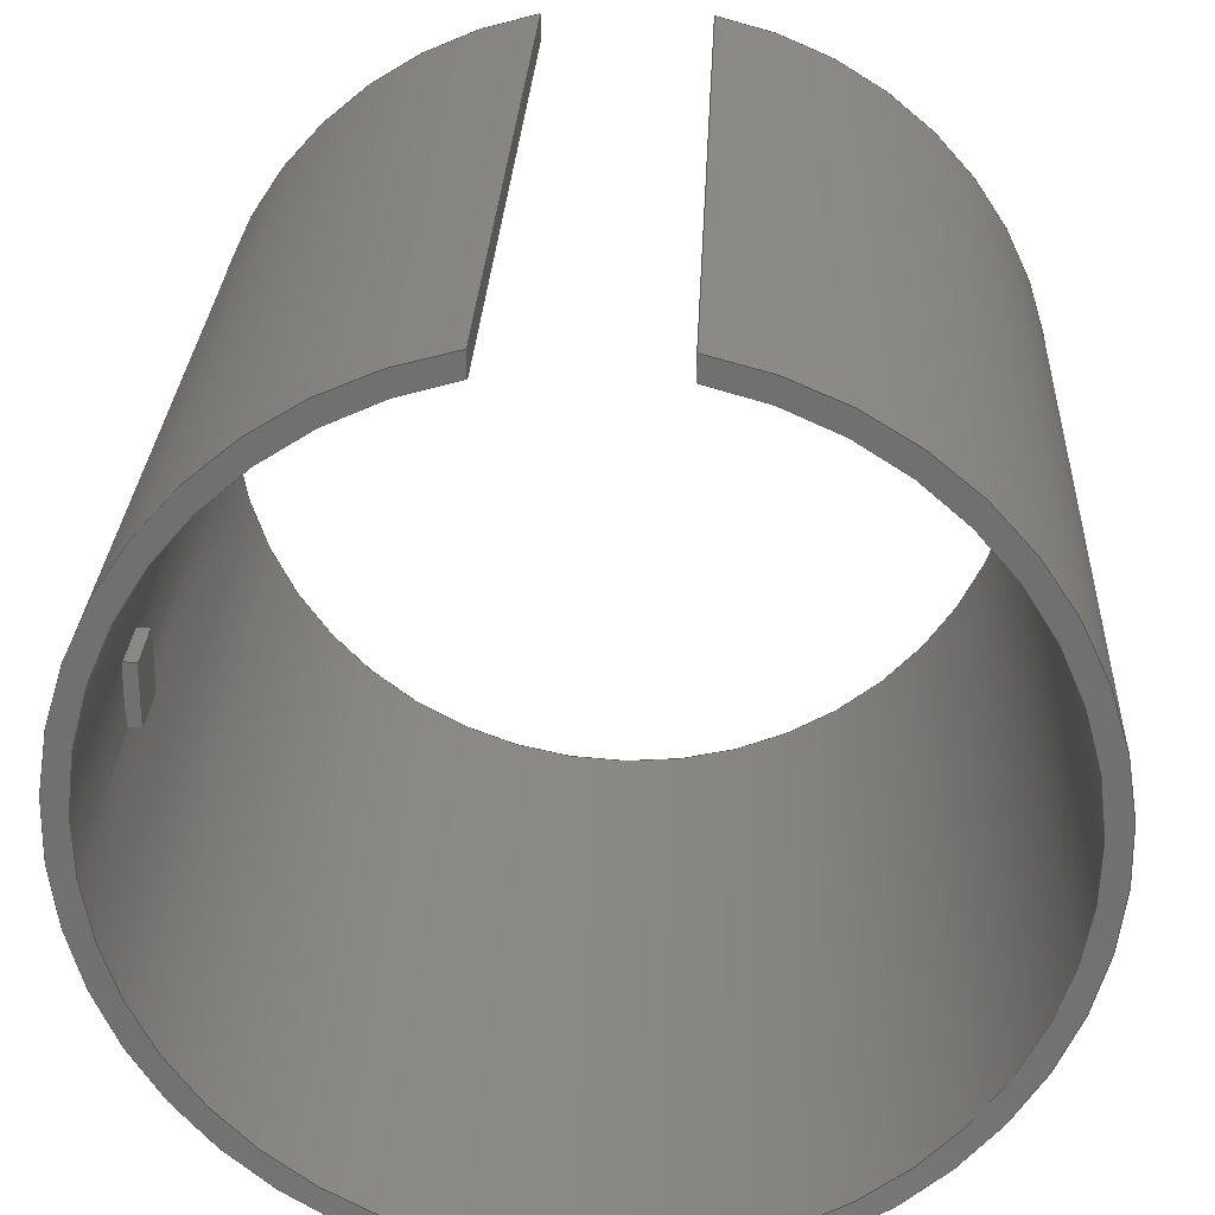
<metadata>
{"format":"step","ext":"step","renderer":"f3d","projection":"perspective","resolution":1024,"background":"white","views":[{"elev":27.3,"azim":-87.4,"up":"+Y"}]}
</metadata>
<code>
ISO-10303-21;
DATA;
#1=SHAPE_REPRESENTATION_RELATIONSHIP('SRR','None',#463,#2);
#2=ADVANCED_BREP_SHAPE_REPRESENTATION($,(#269),#451);
#3=STYLED_ITEM($,(#471),#269);
#4=FACE_BOUND($,#25,.T.);
#5=FACE_BOUND($,#26,.T.);
#6=FACE_BOUND($,#34,.T.);
#7=FACE_BOUND($,#35,.T.);
#8=CYLINDRICAL_SURFACE($,#274,0.7447);
#9=CYLINDRICAL_SURFACE($,#286,0.7047);
#10=FACE_OUTER_BOUND($,#24,.T.);
#11=FACE_OUTER_BOUND($,#27,.T.);
#12=FACE_OUTER_BOUND($,#28,.T.);
#13=FACE_OUTER_BOUND($,#29,.T.);
#14=FACE_OUTER_BOUND($,#30,.T.);
#15=FACE_OUTER_BOUND($,#31,.T.);
#16=FACE_OUTER_BOUND($,#32,.T.);
#17=FACE_OUTER_BOUND($,#33,.T.);
#18=FACE_OUTER_BOUND($,#36,.T.);
#19=FACE_OUTER_BOUND($,#37,.T.);
#20=FACE_OUTER_BOUND($,#38,.T.);
#21=FACE_OUTER_BOUND($,#39,.T.);
#22=FACE_OUTER_BOUND($,#40,.T.);
#23=FACE_OUTER_BOUND($,#41,.T.);
#24=EDGE_LOOP($,(#166,#167,#168,#169));
#25=EDGE_LOOP($,(#170,#171,#172,#173));
#26=EDGE_LOOP($,(#174,#175,#176,#177));
#27=EDGE_LOOP($,(#178,#179,#180,#181));
#28=EDGE_LOOP($,(#182,#183,#184,#185));
#29=EDGE_LOOP($,(#186,#187,#188,#189));
#30=EDGE_LOOP($,(#190,#191,#192,#193));
#31=EDGE_LOOP($,(#194,#195,#196,#197));
#32=EDGE_LOOP($,(#198,#199,#200,#201));
#33=EDGE_LOOP($,(#202,#203,#204,#205));
#34=EDGE_LOOP($,(#206,#207,#208,#209));
#35=EDGE_LOOP($,(#210,#211,#212,#213));
#36=EDGE_LOOP($,(#214,#215,#216,#217));
#37=EDGE_LOOP($,(#218,#219,#220,#221));
#38=EDGE_LOOP($,(#222,#223,#224,#225));
#39=EDGE_LOOP($,(#226,#227,#228,#229));
#40=EDGE_LOOP($,(#230,#231,#232,#233));
#41=EDGE_LOOP($,(#234,#235,#236,#237));
#42=LINE($,#379,#70);
#43=LINE($,#382,#71);
#44=LINE($,#388,#72);
#45=LINE($,#391,#73);
#46=LINE($,#393,#74);
#47=LINE($,#396,#75);
#48=LINE($,#399,#76);
#49=LINE($,#401,#77);
#50=LINE($,#402,#78);
#51=LINE($,#405,#79);
#52=LINE($,#406,#80);
#53=LINE($,#409,#81);
#54=LINE($,#410,#82);
#55=LINE($,#412,#83);
#56=LINE($,#416,#84);
#57=LINE($,#419,#85);
#58=LINE($,#421,#86);
#59=LINE($,#427,#87);
#60=LINE($,#430,#88);
#61=LINE($,#431,#89);
#62=LINE($,#435,#90);
#63=LINE($,#437,#91);
#64=LINE($,#438,#92);
#65=LINE($,#441,#93);
#66=LINE($,#442,#94);
#67=LINE($,#445,#95);
#68=LINE($,#446,#96);
#69=LINE($,#448,#97);
#70=VECTOR($,#301,0.04083);
#71=VECTOR($,#304,0.04083);
#72=VECTOR($,#309,0.11);
#73=VECTOR($,#312,0.11);
#74=VECTOR($,#313,1.452);
#75=VECTOR($,#316,1.452);
#76=VECTOR($,#319,0.02297);
#77=VECTOR($,#320,0.02297);
#78=VECTOR($,#321,0.11);
#79=VECTOR($,#324,0.11);
#80=VECTOR($,#325,0.02297);
#81=VECTOR($,#328,0.11);
#82=VECTOR($,#329,0.02297);
#83=VECTOR($,#332,0.11);
#84=VECTOR($,#337,0.04083);
#85=VECTOR($,#340,0.04083);
#86=VECTOR($,#343,1.452);
#87=VECTOR($,#348,0.11);
#88=VECTOR($,#351,0.11);
#89=VECTOR($,#352,1.452);
#90=VECTOR($,#357,0.02285);
#91=VECTOR($,#358,0.11);
#92=VECTOR($,#359,0.02285);
#93=VECTOR($,#362,0.02285);
#94=VECTOR($,#363,0.11);
#95=VECTOR($,#366,0.02285);
#96=VECTOR($,#367,0.11);
#97=VECTOR($,#370,0.11);
#98=CIRCLE($,#272,0.7447);
#99=CIRCLE($,#273,0.7047);
#100=CIRCLE($,#275,0.7447);
#101=CIRCLE($,#276,0.7447);
#102=CIRCLE($,#277,0.7447);
#103=CIRCLE($,#284,0.7047);
#104=CIRCLE($,#287,0.7047);
#105=CIRCLE($,#288,0.7047);
#106=VERTEX_POINT($,#375);
#107=VERTEX_POINT($,#376);
#108=VERTEX_POINT($,#378);
#109=VERTEX_POINT($,#380);
#110=VERTEX_POINT($,#384);
#111=VERTEX_POINT($,#385);
#112=VERTEX_POINT($,#387);
#113=VERTEX_POINT($,#389);
#114=VERTEX_POINT($,#392);
#115=VERTEX_POINT($,#394);
#116=VERTEX_POINT($,#398);
#117=VERTEX_POINT($,#400);
#118=VERTEX_POINT($,#404);
#119=VERTEX_POINT($,#408);
#120=VERTEX_POINT($,#415);
#121=VERTEX_POINT($,#417);
#122=VERTEX_POINT($,#423);
#123=VERTEX_POINT($,#424);
#124=VERTEX_POINT($,#426);
#125=VERTEX_POINT($,#428);
#126=VERTEX_POINT($,#434);
#127=VERTEX_POINT($,#436);
#128=VERTEX_POINT($,#440);
#129=VERTEX_POINT($,#444);
#130=EDGE_CURVE($,#106,#107,#98,.T.);
#131=EDGE_CURVE($,#108,#107,#42,.T.);
#132=EDGE_CURVE($,#108,#109,#99,.T.);
#133=EDGE_CURVE($,#106,#109,#43,.T.);
#134=EDGE_CURVE($,#110,#111,#100,.T.);
#135=EDGE_CURVE($,#110,#112,#44,.T.);
#136=EDGE_CURVE($,#113,#112,#101,.T.);
#137=EDGE_CURVE($,#113,#111,#45,.T.);
#138=EDGE_CURVE($,#106,#114,#46,.T.);
#139=EDGE_CURVE($,#115,#114,#102,.T.);
#140=EDGE_CURVE($,#115,#107,#47,.T.);
#141=EDGE_CURVE($,#113,#116,#48,.T.);
#142=EDGE_CURVE($,#112,#117,#49,.T.);
#143=EDGE_CURVE($,#116,#117,#50,.T.);
#144=EDGE_CURVE($,#118,#116,#51,.T.);
#145=EDGE_CURVE($,#111,#118,#52,.T.);
#146=EDGE_CURVE($,#119,#118,#53,.T.);
#147=EDGE_CURVE($,#110,#119,#54,.T.);
#148=EDGE_CURVE($,#117,#119,#55,.T.);
#149=EDGE_CURVE($,#114,#120,#56,.T.);
#150=EDGE_CURVE($,#120,#121,#103,.T.);
#151=EDGE_CURVE($,#121,#115,#57,.T.);
#152=EDGE_CURVE($,#108,#121,#58,.T.);
#153=EDGE_CURVE($,#122,#123,#104,.T.);
#154=EDGE_CURVE($,#122,#124,#59,.T.);
#155=EDGE_CURVE($,#125,#124,#105,.T.);
#156=EDGE_CURVE($,#125,#123,#60,.T.);
#157=EDGE_CURVE($,#120,#109,#61,.T.);
#158=EDGE_CURVE($,#123,#126,#62,.T.);
#159=EDGE_CURVE($,#126,#127,#63,.T.);
#160=EDGE_CURVE($,#122,#127,#64,.T.);
#161=EDGE_CURVE($,#124,#128,#65,.T.);
#162=EDGE_CURVE($,#127,#128,#66,.T.);
#163=EDGE_CURVE($,#125,#129,#67,.T.);
#164=EDGE_CURVE($,#128,#129,#68,.T.);
#165=EDGE_CURVE($,#129,#126,#69,.T.);
#166=ORIENTED_EDGE($,*,*,#130,.T.);
#167=ORIENTED_EDGE($,*,*,#131,.F.);
#168=ORIENTED_EDGE($,*,*,#132,.T.);
#169=ORIENTED_EDGE($,*,*,#133,.F.);
#170=ORIENTED_EDGE($,*,*,#134,.F.);
#171=ORIENTED_EDGE($,*,*,#135,.T.);
#172=ORIENTED_EDGE($,*,*,#136,.F.);
#173=ORIENTED_EDGE($,*,*,#137,.T.);
#174=ORIENTED_EDGE($,*,*,#130,.F.);
#175=ORIENTED_EDGE($,*,*,#138,.T.);
#176=ORIENTED_EDGE($,*,*,#139,.F.);
#177=ORIENTED_EDGE($,*,*,#140,.T.);
#178=ORIENTED_EDGE($,*,*,#141,.F.);
#179=ORIENTED_EDGE($,*,*,#136,.T.);
#180=ORIENTED_EDGE($,*,*,#142,.T.);
#181=ORIENTED_EDGE($,*,*,#143,.F.);
#182=ORIENTED_EDGE($,*,*,#137,.F.);
#183=ORIENTED_EDGE($,*,*,#141,.T.);
#184=ORIENTED_EDGE($,*,*,#144,.F.);
#185=ORIENTED_EDGE($,*,*,#145,.F.);
#186=ORIENTED_EDGE($,*,*,#134,.T.);
#187=ORIENTED_EDGE($,*,*,#145,.T.);
#188=ORIENTED_EDGE($,*,*,#146,.F.);
#189=ORIENTED_EDGE($,*,*,#147,.F.);
#190=ORIENTED_EDGE($,*,*,#135,.F.);
#191=ORIENTED_EDGE($,*,*,#147,.T.);
#192=ORIENTED_EDGE($,*,*,#148,.F.);
#193=ORIENTED_EDGE($,*,*,#142,.F.);
#194=ORIENTED_EDGE($,*,*,#143,.T.);
#195=ORIENTED_EDGE($,*,*,#148,.T.);
#196=ORIENTED_EDGE($,*,*,#146,.T.);
#197=ORIENTED_EDGE($,*,*,#144,.T.);
#198=ORIENTED_EDGE($,*,*,#139,.T.);
#199=ORIENTED_EDGE($,*,*,#149,.T.);
#200=ORIENTED_EDGE($,*,*,#150,.T.);
#201=ORIENTED_EDGE($,*,*,#151,.T.);
#202=ORIENTED_EDGE($,*,*,#151,.F.);
#203=ORIENTED_EDGE($,*,*,#152,.F.);
#204=ORIENTED_EDGE($,*,*,#131,.T.);
#205=ORIENTED_EDGE($,*,*,#140,.F.);
#206=ORIENTED_EDGE($,*,*,#153,.F.);
#207=ORIENTED_EDGE($,*,*,#154,.T.);
#208=ORIENTED_EDGE($,*,*,#155,.F.);
#209=ORIENTED_EDGE($,*,*,#156,.T.);
#210=ORIENTED_EDGE($,*,*,#150,.F.);
#211=ORIENTED_EDGE($,*,*,#157,.T.);
#212=ORIENTED_EDGE($,*,*,#132,.F.);
#213=ORIENTED_EDGE($,*,*,#152,.T.);
#214=ORIENTED_EDGE($,*,*,#149,.F.);
#215=ORIENTED_EDGE($,*,*,#138,.F.);
#216=ORIENTED_EDGE($,*,*,#133,.T.);
#217=ORIENTED_EDGE($,*,*,#157,.F.);
#218=ORIENTED_EDGE($,*,*,#153,.T.);
#219=ORIENTED_EDGE($,*,*,#158,.T.);
#220=ORIENTED_EDGE($,*,*,#159,.T.);
#221=ORIENTED_EDGE($,*,*,#160,.F.);
#222=ORIENTED_EDGE($,*,*,#161,.F.);
#223=ORIENTED_EDGE($,*,*,#154,.F.);
#224=ORIENTED_EDGE($,*,*,#160,.T.);
#225=ORIENTED_EDGE($,*,*,#162,.T.);
#226=ORIENTED_EDGE($,*,*,#163,.F.);
#227=ORIENTED_EDGE($,*,*,#155,.T.);
#228=ORIENTED_EDGE($,*,*,#161,.T.);
#229=ORIENTED_EDGE($,*,*,#164,.T.);
#230=ORIENTED_EDGE($,*,*,#158,.F.);
#231=ORIENTED_EDGE($,*,*,#156,.F.);
#232=ORIENTED_EDGE($,*,*,#163,.T.);
#233=ORIENTED_EDGE($,*,*,#165,.T.);
#234=ORIENTED_EDGE($,*,*,#159,.F.);
#235=ORIENTED_EDGE($,*,*,#165,.F.);
#236=ORIENTED_EDGE($,*,*,#164,.F.);
#237=ORIENTED_EDGE($,*,*,#162,.F.);
#238=PLANE($,#271);
#239=PLANE($,#278);
#240=PLANE($,#279);
#241=PLANE($,#280);
#242=PLANE($,#281);
#243=PLANE($,#282);
#244=PLANE($,#283);
#245=PLANE($,#285);
#246=PLANE($,#289);
#247=PLANE($,#290);
#248=PLANE($,#291);
#249=PLANE($,#292);
#250=PLANE($,#293);
#251=PLANE($,#294);
#252=ADVANCED_FACE($,(#10),#238,.T.);
#253=ADVANCED_FACE($,(#4,#5),#8,.T.);
#254=ADVANCED_FACE($,(#11),#239,.T.);
#255=ADVANCED_FACE($,(#12),#240,.T.);
#256=ADVANCED_FACE($,(#13),#241,.T.);
#257=ADVANCED_FACE($,(#14),#242,.T.);
#258=ADVANCED_FACE($,(#15),#243,.T.);
#259=ADVANCED_FACE($,(#16),#244,.F.);
#260=ADVANCED_FACE($,(#17),#245,.F.);
#261=ADVANCED_FACE($,(#6,#7),#9,.F.);
#262=ADVANCED_FACE($,(#18),#246,.F.);
#263=ADVANCED_FACE($,(#19),#247,.F.);
#264=ADVANCED_FACE($,(#20),#248,.F.);
#265=ADVANCED_FACE($,(#21),#249,.F.);
#266=ADVANCED_FACE($,(#22),#250,.F.);
#267=ADVANCED_FACE($,(#23),#251,.T.);
#268=CLOSED_SHELL($,(#252,#253,#254,#255,#256,#257,#258,#259,#260,#261,
#262,#263,#264,#265,#266,#267));
#269=MANIFOLD_SOLID_BREP('Solid1',#268);
#270=AXIS2_PLACEMENT_3D('placement',#373,#295,#296);
#271=AXIS2_PLACEMENT_3D($,#374,#297,#298);
#272=AXIS2_PLACEMENT_3D($,#377,#299,#300);
#273=AXIS2_PLACEMENT_3D($,#381,#302,#303);
#274=AXIS2_PLACEMENT_3D($,#383,#305,#306);
#275=AXIS2_PLACEMENT_3D($,#386,#307,#308);
#276=AXIS2_PLACEMENT_3D($,#390,#310,#311);
#277=AXIS2_PLACEMENT_3D($,#395,#314,#315);
#278=AXIS2_PLACEMENT_3D($,#397,#317,#318);
#279=AXIS2_PLACEMENT_3D($,#403,#322,#323);
#280=AXIS2_PLACEMENT_3D($,#407,#326,#327);
#281=AXIS2_PLACEMENT_3D($,#411,#330,#331);
#282=AXIS2_PLACEMENT_3D($,#413,#333,#334);
#283=AXIS2_PLACEMENT_3D($,#414,#335,#336);
#284=AXIS2_PLACEMENT_3D($,#418,#338,#339);
#285=AXIS2_PLACEMENT_3D($,#420,#341,#342);
#286=AXIS2_PLACEMENT_3D($,#422,#344,#345);
#287=AXIS2_PLACEMENT_3D($,#425,#346,#347);
#288=AXIS2_PLACEMENT_3D($,#429,#349,#350);
#289=AXIS2_PLACEMENT_3D($,#432,#353,#354);
#290=AXIS2_PLACEMENT_3D($,#433,#355,#356);
#291=AXIS2_PLACEMENT_3D($,#439,#360,#361);
#292=AXIS2_PLACEMENT_3D($,#443,#364,#365);
#293=AXIS2_PLACEMENT_3D($,#447,#368,#369);
#294=AXIS2_PLACEMENT_3D($,#449,#371,#372);
#295=DIRECTION('axis',(0,0,1));
#296=DIRECTION('refdir',(1,0,0));
#297=DIRECTION('center_axis',(1,0,0));
#298=DIRECTION('ref_axis',(0,0,-1));
#299=DIRECTION('center_axis',(1,0,0));
#300=DIRECTION('ref_axis',(0,0.9809,0.1947));
#301=DIRECTION($,(0,1,0));
#302=DIRECTION('center_axis',(-1,0,0));
#303=DIRECTION('ref_axis',(0,0,1));
#304=DIRECTION($,(0,-1,0));
#305=DIRECTION('center_axis',(-1,0,0));
#306=DIRECTION('ref_axis',(0,0,1));
#307=DIRECTION('center_axis',(1,0,0));
#308=DIRECTION('ref_axis',(0,-0.07385,-0.9973));
#309=DIRECTION($,(1,0,0));
#310=DIRECTION('center_axis',(-1,0,0));
#311=DIRECTION('ref_axis',(0,0.07385,-0.9973));
#312=DIRECTION($,(-1,0,0));
#313=DIRECTION($,(-1,0,0));
#314=DIRECTION('center_axis',(-1,0,0));
#315=DIRECTION('ref_axis',(0,0.9809,-0.1947));
#316=DIRECTION($,(1,0,0));
#317=DIRECTION('center_axis',(-1,0,0));
#318=DIRECTION('ref_axis',(0,0,1));
#319=DIRECTION($,(0,0,1));
#320=DIRECTION($,(0,0,1));
#321=DIRECTION($,(0,-1,0));
#322=DIRECTION('center_axis',(0,-1,0));
#323=DIRECTION('ref_axis',(1,0,0));
#324=DIRECTION($,(1,0,0));
#325=DIRECTION($,(0,0,1));
#326=DIRECTION('center_axis',(1,0,0));
#327=DIRECTION('ref_axis',(0,0,-1));
#328=DIRECTION($,(0,1,0));
#329=DIRECTION($,(0,0,1));
#330=DIRECTION('center_axis',(0,1,0));
#331=DIRECTION('ref_axis',(-1,0,0));
#332=DIRECTION($,(-1,0,0));
#333=DIRECTION('center_axis',(0,0,-1));
#334=DIRECTION('ref_axis',(-1,0,0));
#335=DIRECTION('center_axis',(1,0,0));
#336=DIRECTION('ref_axis',(0,0,-1));
#337=DIRECTION($,(0,-1,0));
#338=DIRECTION('center_axis',(1,0,0));
#339=DIRECTION('ref_axis',(0,0,-1));
#340=DIRECTION($,(0,1,0));
#341=DIRECTION('center_axis',(0,0,-1));
#342=DIRECTION('ref_axis',(-1,0,0));
#343=DIRECTION($,(-1,0,0));
#344=DIRECTION('center_axis',(-1,0,0));
#345=DIRECTION('ref_axis',(0,0,1));
#346=DIRECTION('center_axis',(-1,0,0));
#347=DIRECTION('ref_axis',(0,0.07804,-0.9969));
#348=DIRECTION($,(1,0,0));
#349=DIRECTION('center_axis',(1,0,0));
#350=DIRECTION('ref_axis',(0,-0.07804,-0.9969));
#351=DIRECTION($,(-1,0,0));
#352=DIRECTION($,(1,0,0));
#353=DIRECTION('center_axis',(0,0,1));
#354=DIRECTION('ref_axis',(1,0,0));
#355=DIRECTION('center_axis',(1,0,0));
#356=DIRECTION('ref_axis',(0,0,-1));
#357=DIRECTION($,(0,0,1));
#358=DIRECTION($,(0,1,0));
#359=DIRECTION($,(0,0,1));
#360=DIRECTION('center_axis',(0,-1,0));
#361=DIRECTION('ref_axis',(1,0,0));
#362=DIRECTION($,(0,0,1));
#363=DIRECTION($,(1,0,0));
#364=DIRECTION('center_axis',(-1,0,0));
#365=DIRECTION('ref_axis',(0,0,1));
#366=DIRECTION($,(0,0,1));
#367=DIRECTION($,(0,-1,0));
#368=DIRECTION('center_axis',(0,1,0));
#369=DIRECTION('ref_axis',(-1,0,0));
#370=DIRECTION($,(-1,0,0));
#371=DIRECTION('center_axis',(0,0,1));
#372=DIRECTION('ref_axis',(1,0,0));
#373=CARTESIAN_POINT('',(0,0,0));
#374=CARTESIAN_POINT('Origin',(1.452,0,0));
#375=CARTESIAN_POINT('',(1.452,0.7305,0.145));
#376=CARTESIAN_POINT('',(1.452,0.7305,-0.145));
#377=CARTESIAN_POINT('Origin',(1.452,0,0));
#378=CARTESIAN_POINT('',(1.452,0.6896,-0.145));
#379=CARTESIAN_POINT($,(1.452,0.6896,-0.145));
#380=CARTESIAN_POINT('',(1.452,0.6896,0.145));
#381=CARTESIAN_POINT('Origin',(1.452,0,0));
#382=CARTESIAN_POINT($,(1.452,0.7305,0.145));
#383=CARTESIAN_POINT('Origin',(1.452,0,0));
#384=CARTESIAN_POINT('',(0.4,-0.055,-0.7427));
#385=CARTESIAN_POINT('',(0.4,0.055,-0.7427));
#386=CARTESIAN_POINT('Origin',(0.4,0,0));
#387=CARTESIAN_POINT('',(0.51,-0.055,-0.7427));
#388=CARTESIAN_POINT($,(0.4,-0.055,-0.7427));
#389=CARTESIAN_POINT('',(0.51,0.055,-0.7427));
#390=CARTESIAN_POINT('Origin',(0.51,0,0));
#391=CARTESIAN_POINT($,(0.51,0.055,-0.7427));
#392=CARTESIAN_POINT('',(0,0.7305,0.145));
#393=CARTESIAN_POINT($,(1.452,0.7305,0.145));
#394=CARTESIAN_POINT('',(0,0.7305,-0.145));
#395=CARTESIAN_POINT('Origin',(0,0,0));
#396=CARTESIAN_POINT($,(0,0.7305,-0.145));
#397=CARTESIAN_POINT('Origin',(0.51,-0.055,-0.7197));
#398=CARTESIAN_POINT('',(0.51,0.055,-0.7197));
#399=CARTESIAN_POINT($,(0.51,0.055,-0.7427));
#400=CARTESIAN_POINT('',(0.51,-0.055,-0.7197));
#401=CARTESIAN_POINT($,(0.51,-0.055,-0.7427));
#402=CARTESIAN_POINT($,(0.51,0.055,-0.7197));
#403=CARTESIAN_POINT('Origin',(0.4,0.055,-0.7197));
#404=CARTESIAN_POINT('',(0.4,0.055,-0.7197));
#405=CARTESIAN_POINT($,(0.4,0.055,-0.7197));
#406=CARTESIAN_POINT($,(0.4,0.055,-0.7427));
#407=CARTESIAN_POINT('Origin',(0.4,-0.055,-0.7197));
#408=CARTESIAN_POINT('',(0.4,-0.055,-0.7197));
#409=CARTESIAN_POINT($,(0.4,-0.055,-0.7197));
#410=CARTESIAN_POINT($,(0.4,-0.055,-0.7427));
#411=CARTESIAN_POINT('Origin',(0.4,-0.055,-0.7197));
#412=CARTESIAN_POINT($,(0.51,-0.055,-0.7197));
#413=CARTESIAN_POINT('Origin',(0.51,0.055,-0.7197));
#414=CARTESIAN_POINT('Origin',(0,0,0));
#415=CARTESIAN_POINT('',(0,0.6896,0.145));
#416=CARTESIAN_POINT($,(0,0.7305,0.145));
#417=CARTESIAN_POINT('',(0,0.6896,-0.145));
#418=CARTESIAN_POINT('Origin',(0,0,0));
#419=CARTESIAN_POINT($,(0,0.6896,-0.145));
#420=CARTESIAN_POINT('Origin',(1.452,0.6896,-0.145));
#421=CARTESIAN_POINT($,(1.452,0.6896,-0.145));
#422=CARTESIAN_POINT('Origin',(1.452,0,0));
#423=CARTESIAN_POINT('',(0.4,0.055,-0.7026));
#424=CARTESIAN_POINT('',(0.4,-0.055,-0.7026));
#425=CARTESIAN_POINT('Origin',(0.4,0,0));
#426=CARTESIAN_POINT('',(0.51,0.055,-0.7026));
#427=CARTESIAN_POINT($,(0.4,0.055,-0.7026));
#428=CARTESIAN_POINT('',(0.51,-0.055,-0.7026));
#429=CARTESIAN_POINT('Origin',(0.51,0,0));
#430=CARTESIAN_POINT($,(0.51,-0.055,-0.7026));
#431=CARTESIAN_POINT($,(0,0.6896,0.145));
#432=CARTESIAN_POINT('Origin',(1.452,0.6896,0.145));
#433=CARTESIAN_POINT('Origin',(0.4,0.055,-0.6797));
#434=CARTESIAN_POINT('',(0.4,-0.055,-0.6797));
#435=CARTESIAN_POINT($,(0.4,-0.055,-0.7026));
#436=CARTESIAN_POINT('',(0.4,0.055,-0.6797));
#437=CARTESIAN_POINT($,(0.4,-0.055,-0.6797));
#438=CARTESIAN_POINT($,(0.4,0.055,-0.7026));
#439=CARTESIAN_POINT('Origin',(0.51,0.055,-0.6797));
#440=CARTESIAN_POINT('',(0.51,0.055,-0.6797));
#441=CARTESIAN_POINT($,(0.51,0.055,-0.7026));
#442=CARTESIAN_POINT($,(0.4,0.055,-0.6797));
#443=CARTESIAN_POINT('Origin',(0.51,-0.055,-0.6797));
#444=CARTESIAN_POINT('',(0.51,-0.055,-0.6797));
#445=CARTESIAN_POINT($,(0.51,-0.055,-0.7026));
#446=CARTESIAN_POINT($,(0.51,0.055,-0.6797));
#447=CARTESIAN_POINT('Origin',(0.4,-0.055,-0.6797));
#448=CARTESIAN_POINT($,(0.51,-0.055,-0.6797));
#449=CARTESIAN_POINT('Origin',(0.4,-0.055,-0.6797));
#450=UNCERTAINTY_MEASURE_WITH_UNIT(LENGTH_MEASURE(0.0003937),
#452,'DISTANCE_ACCURACY_VALUE',
'Maximum model space distance between geometric entities at asserted c
onnectivities');
#451=(
GEOMETRIC_REPRESENTATION_CONTEXT(3)
GLOBAL_UNCERTAINTY_ASSIGNED_CONTEXT((#450))
GLOBAL_UNIT_ASSIGNED_CONTEXT((#452,#458,#455))
REPRESENTATION_CONTEXT('','3D')
);
#452=(
CONVERSION_BASED_UNIT('__CONSTANT UNIT inch',#454)
LENGTH_UNIT()
NAMED_UNIT(#457)
);
#453=(
LENGTH_UNIT()
NAMED_UNIT(*)
SI_UNIT(.MILLI.,.METRE.)
);
#454=LENGTH_MEASURE_WITH_UNIT(LENGTH_MEASURE(25.4),#453);
#455=(
NAMED_UNIT(*)
SI_UNIT($,.STERADIAN.)
SOLID_ANGLE_UNIT()
);
#456=DIMENSIONAL_EXPONENTS(0,0,0,0,0,0,0);
#457=DIMENSIONAL_EXPONENTS(1,0,0,0,0,0,0);
#458=(
CONVERSION_BASED_UNIT('degree',#460)
NAMED_UNIT(#456)
PLANE_ANGLE_UNIT()
);
#459=(
NAMED_UNIT(*)
PLANE_ANGLE_UNIT()
SI_UNIT($,.RADIAN.)
);
#460=PLANE_ANGLE_MEASURE_WITH_UNIT(PLANE_ANGLE_MEASURE(0.01745),#459);
#461=SHAPE_DEFINITION_REPRESENTATION(#462,#463);
#462=PRODUCT_DEFINITION_SHAPE('',$,#465);
#463=SHAPE_REPRESENTATION('',(#270),#451);
#464=PRODUCT_DEFINITION_CONTEXT('3D Mechanical Parts',#468,'design');
#465=PRODUCT_DEFINITION('AM-0912_SHIELD_ANY','AM-0912_SHIELD_ANY',#466,
#464);
#466=PRODUCT_DEFINITION_FORMATION('',$,#470);
#467=APPLICATION_PROTOCOL_DEFINITION('international standard',
'automotive_design',2009,#468);
#468=APPLICATION_CONTEXT(
'Core Data for Automotive Mechanical Design Process');
#469=PRODUCT_CONTEXT('3D Mechanical Parts',#468,'mechanical');
#470=PRODUCT('AM-0912_SHIELD_ANY','AM-0912_SHIELD_ANY',$,(#469));
#471=PRESENTATION_STYLE_ASSIGNMENT((#472));
#472=SURFACE_STYLE_USAGE(.BOTH.,#473);
#473=SURFACE_SIDE_STYLE($,(#474));
#474=SURFACE_STYLE_FILL_AREA(#475);
#475=FILL_AREA_STYLE($,(#476));
#476=FILL_AREA_STYLE_COLOUR($,#477);
#477=COLOUR_RGB('',0.749,0.749,0.749);
ENDSEC;
END-ISO-10303-21;

</code>
